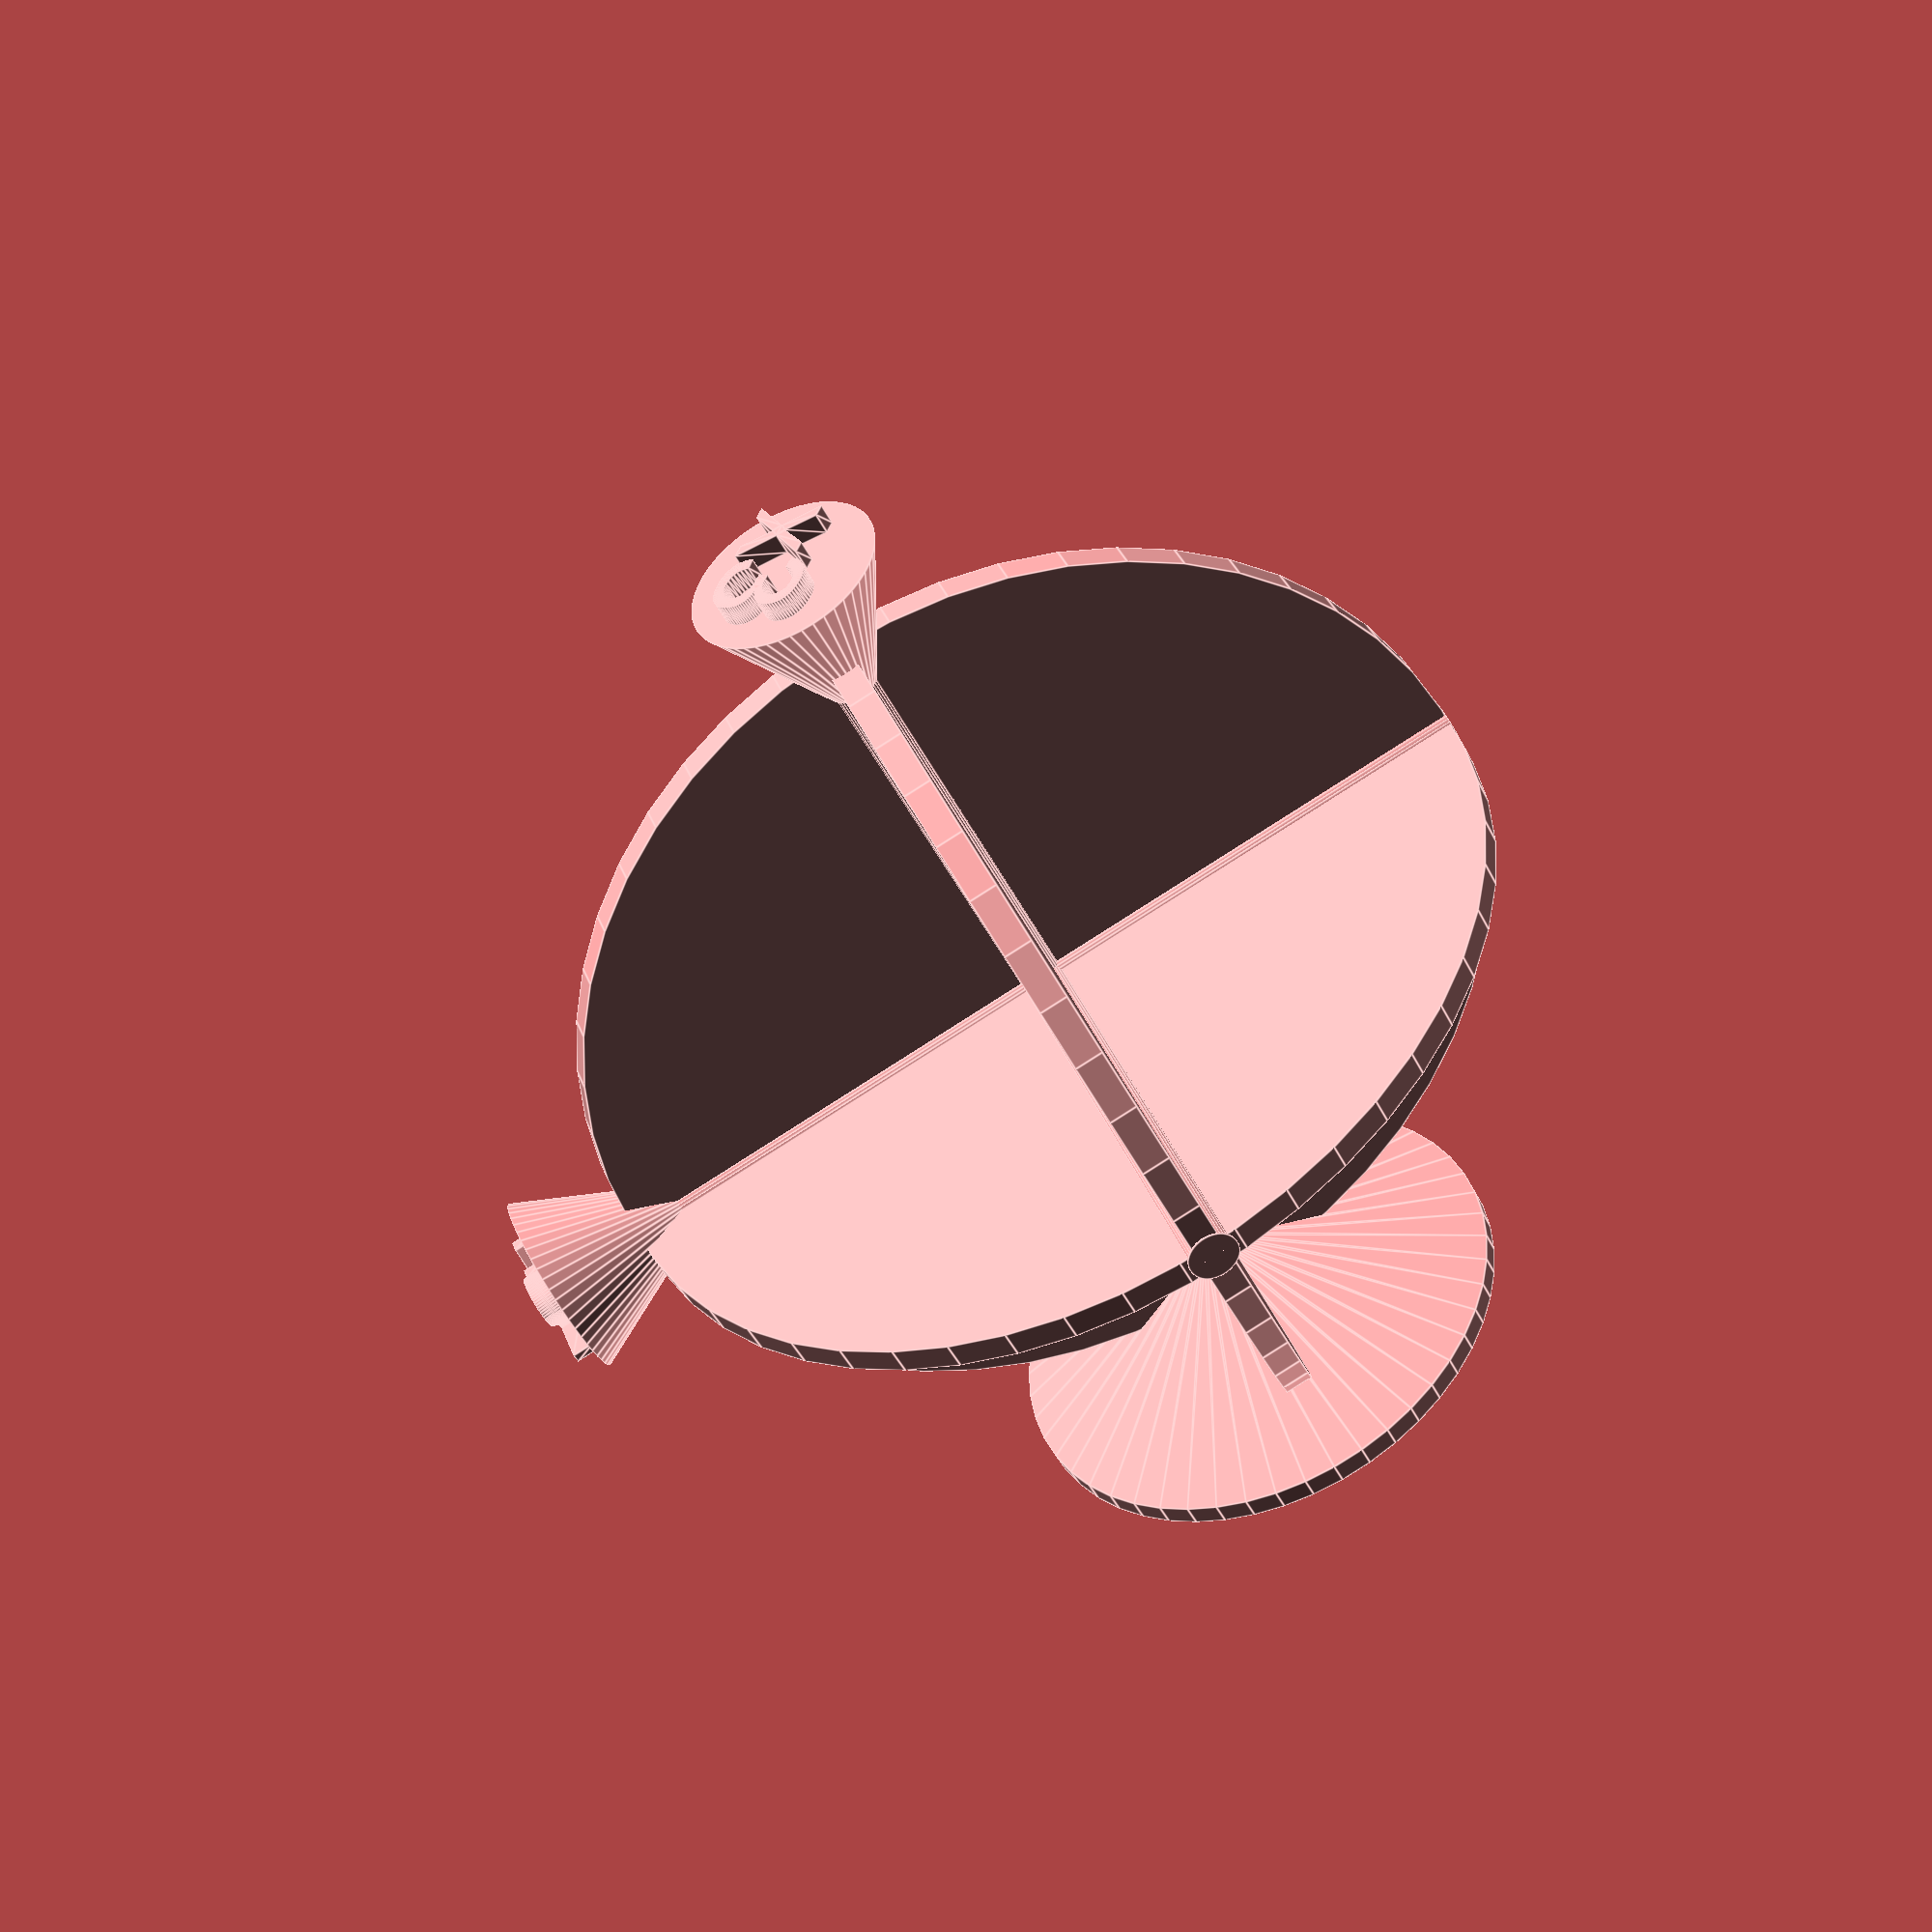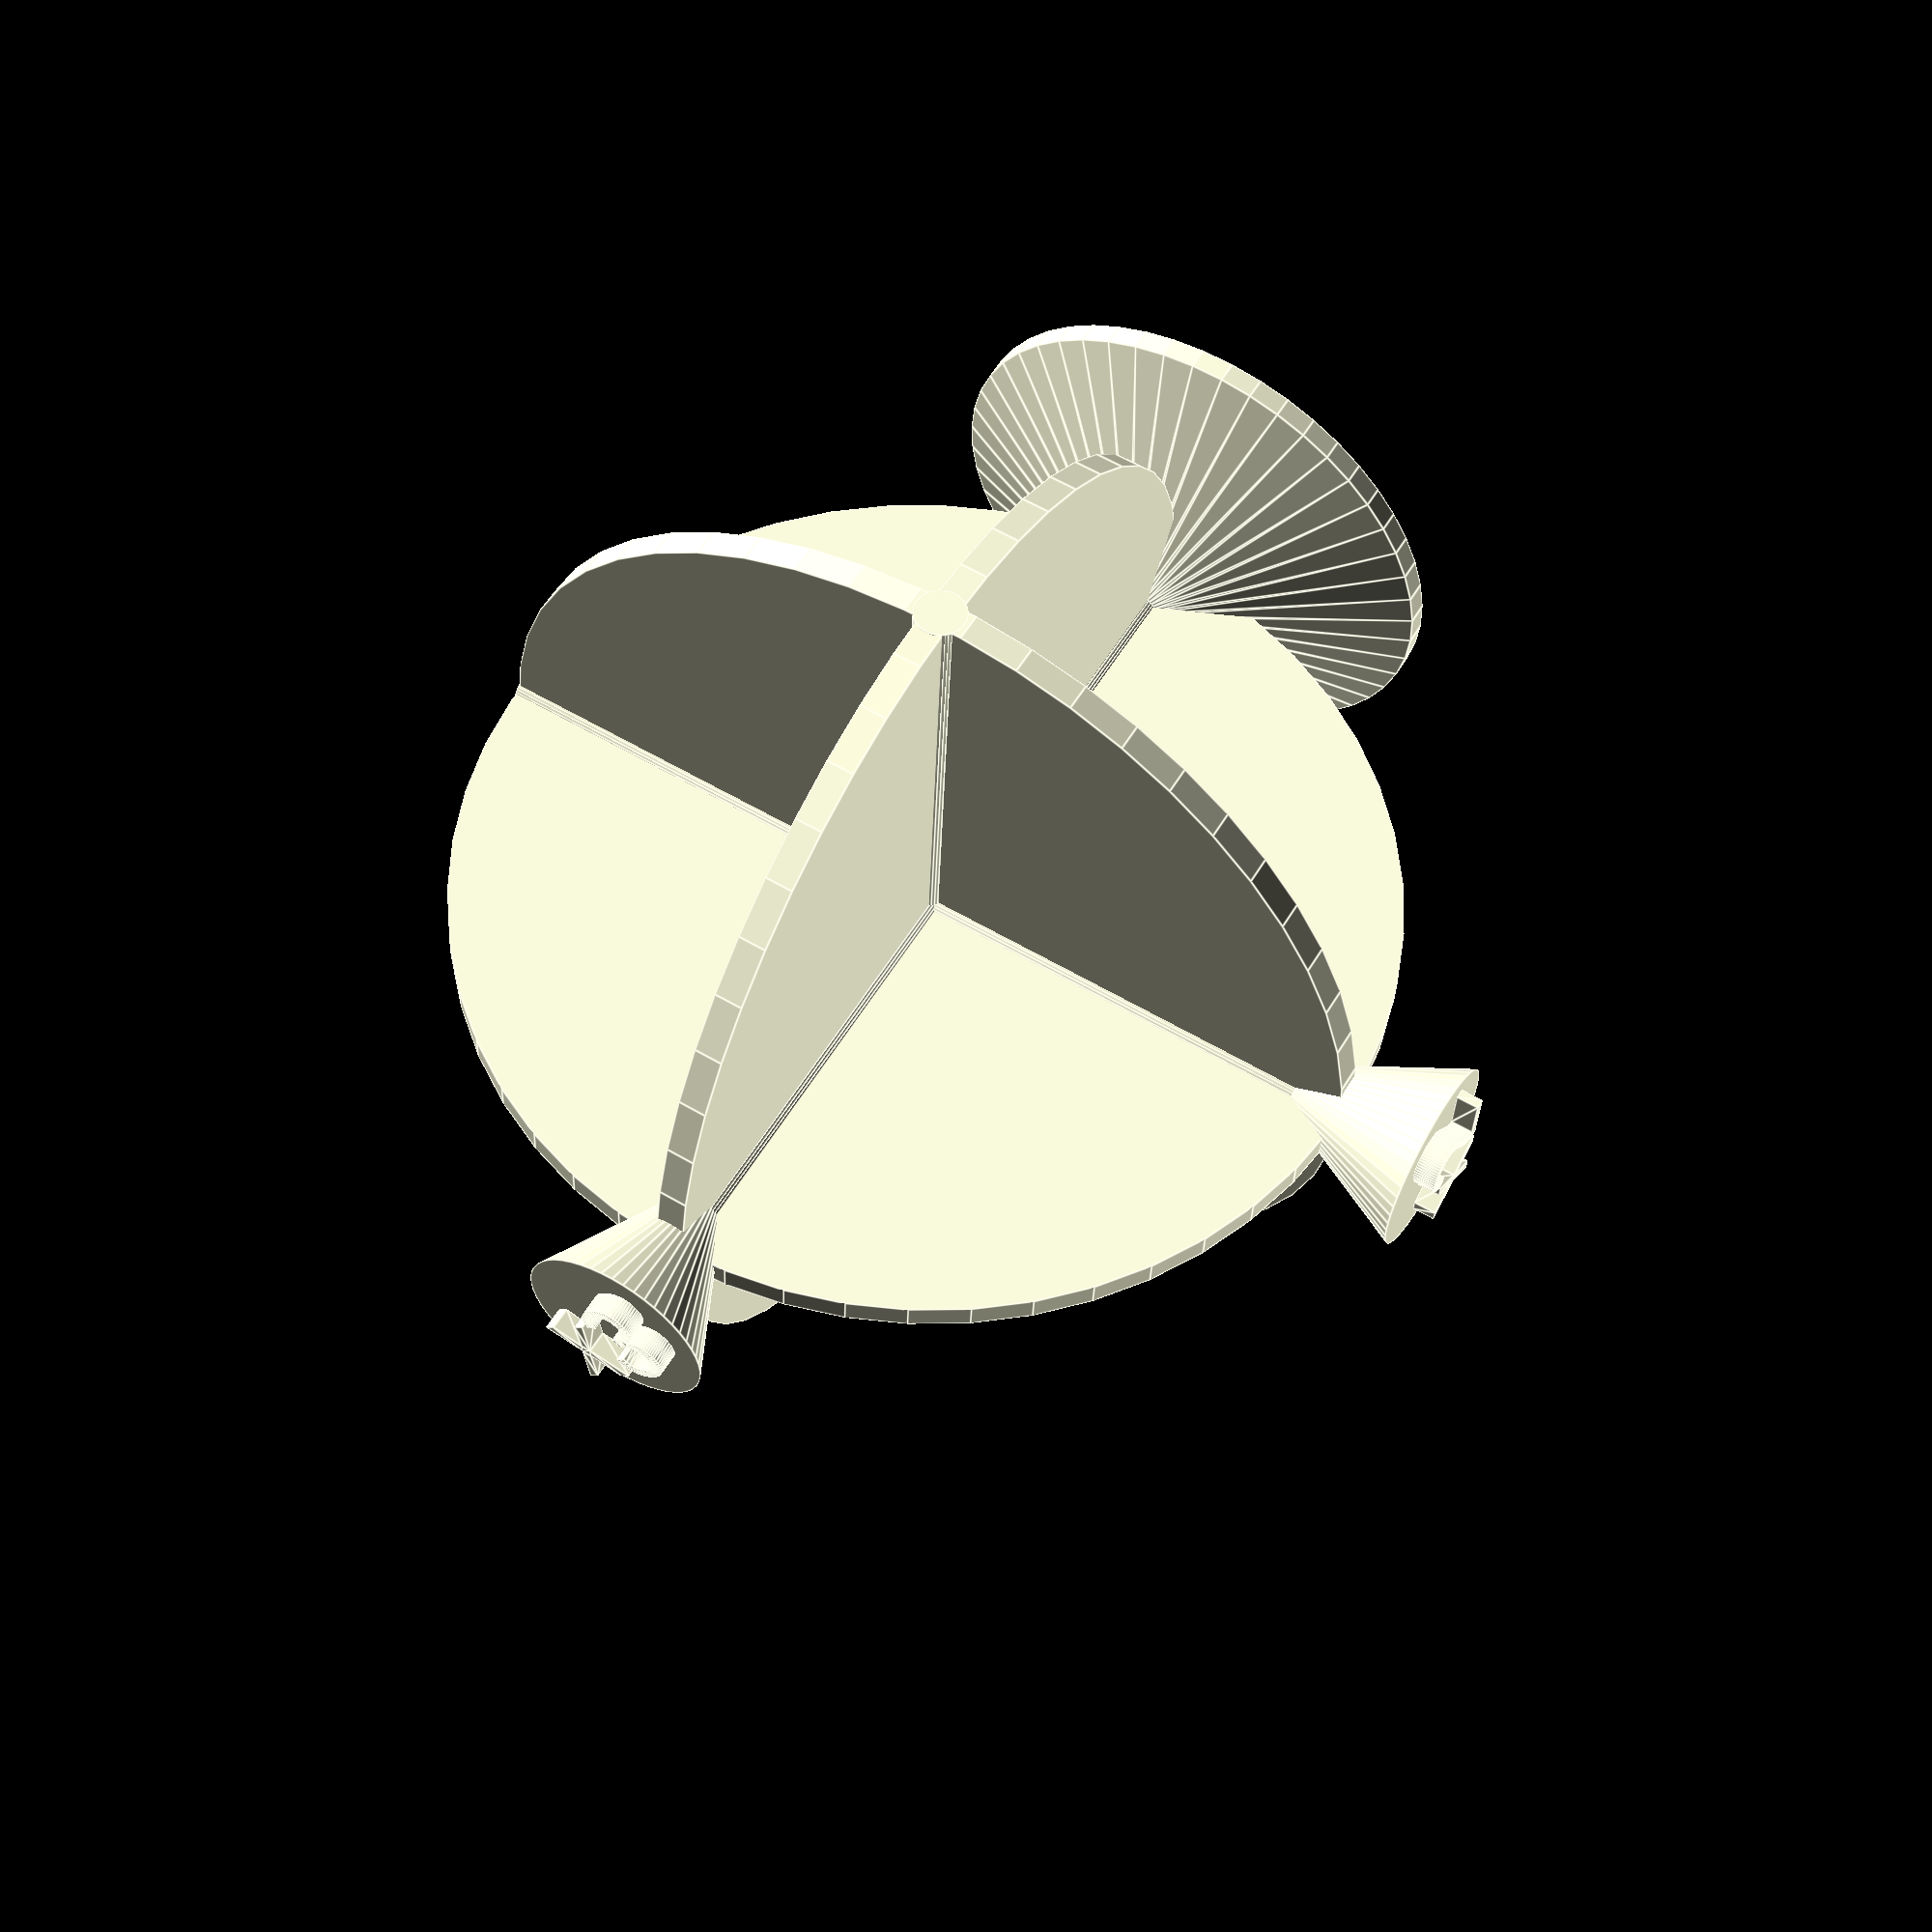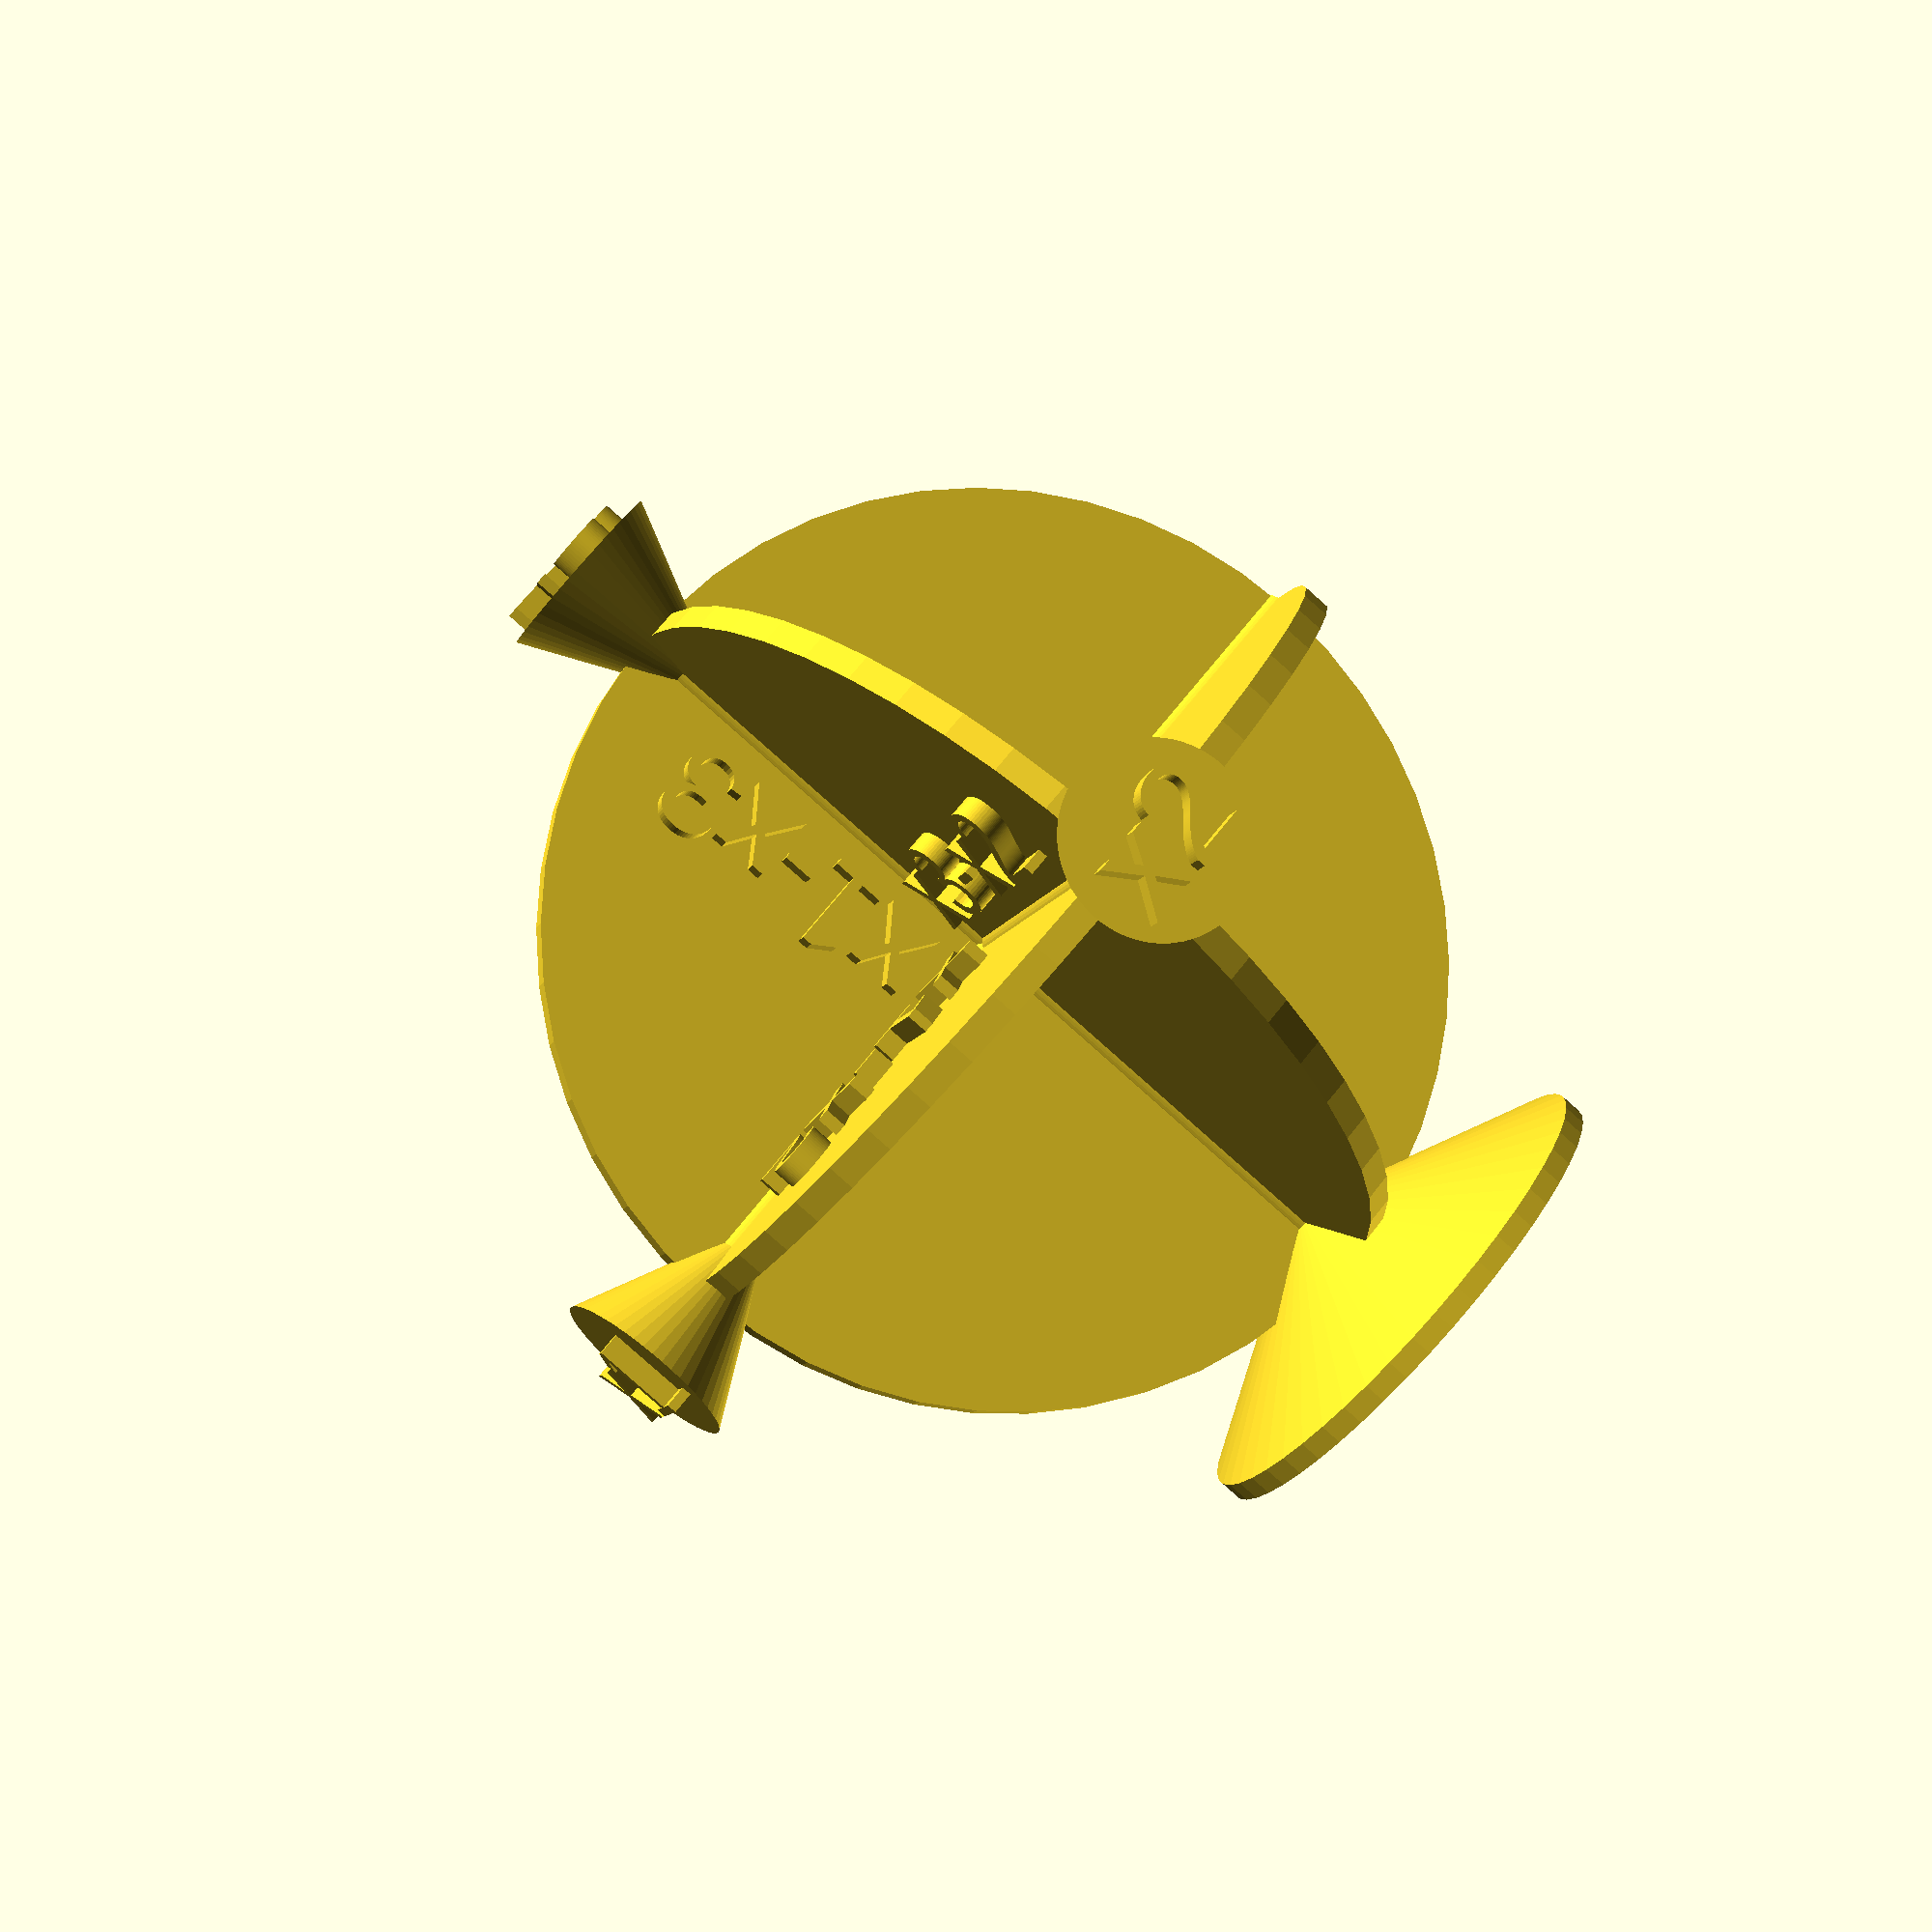
<openscad>
//Koordinatensytem
$fn=50;


//variablen
axisRadius=25;
discH=1.5;
axisD=2.7;
axisLabelD=10;
labelExt=1.2;
baseH=6;
baseD2=axisD;
baseD1=axisRadius/.9;

//ebene
module ebene(text1,text2,text1Pos) {
    cylinder(h=axisRadius*2,d=axisD,center=true);
    translate([0,0,axisRadius]) cylinder(h=axisLabelD,d2=axisLabelD,d1=.5,center=true);
    rotate([0,90,0]) cylinder(h=discH,r=axisRadius,center=true);
    translate([0,0,axisRadius+axisLabelD/2]) rotate([0,0,text1Pos])linear_extrude(labelExt)text(text1,halign="center",valign="center",axisLabelD/2);
    translate([discH/2,axisD,axisD]) rotate([90,0,90]) linear_extrude(labelExt) text(text2,axisLabelD/2);
}

//ebenen ausgabe
rotate([90,0,0]) ebene("x1","x1-x3",0);
rotate([0,270,180]) ebene("x2","x1-x2",3*90);
rotate([0,0,270]) ebene("x3","x3-x2",1.5*90);

//Sockel
translate([0,0,-axisRadius]) cylinder(h=baseH,d1=baseD1,d2=baseD2,center=true);
difference() {
    translate([0,0,-axisRadius-baseH/2-labelExt/2]) cylinder(h=labelExt,d=baseD1,center=true);
    translate([0,0,-axisRadius-baseH/2]) rotate([180,0,0]) linear_extrude(labelExt)text("Fynn",halign="center",valign="center",8);
}

</openscad>
<views>
elev=226.5 azim=339.4 roll=154.5 proj=p view=edges
elev=303.1 azim=2.2 roll=30.7 proj=p view=edges
elev=263.4 azim=248.7 roll=131.6 proj=p view=wireframe
</views>
